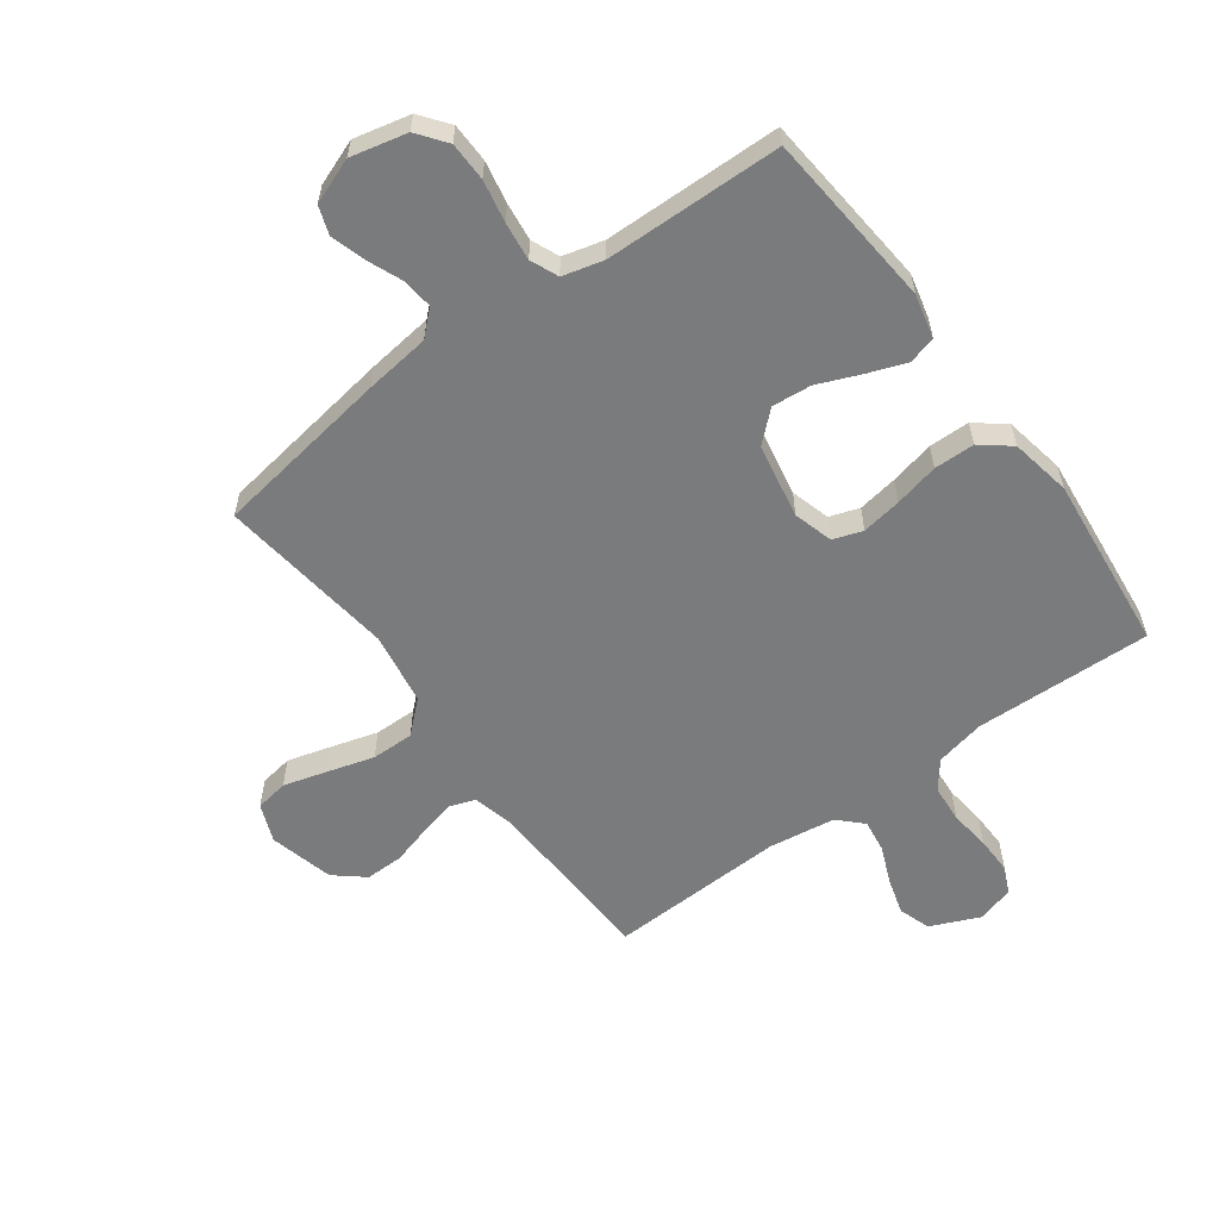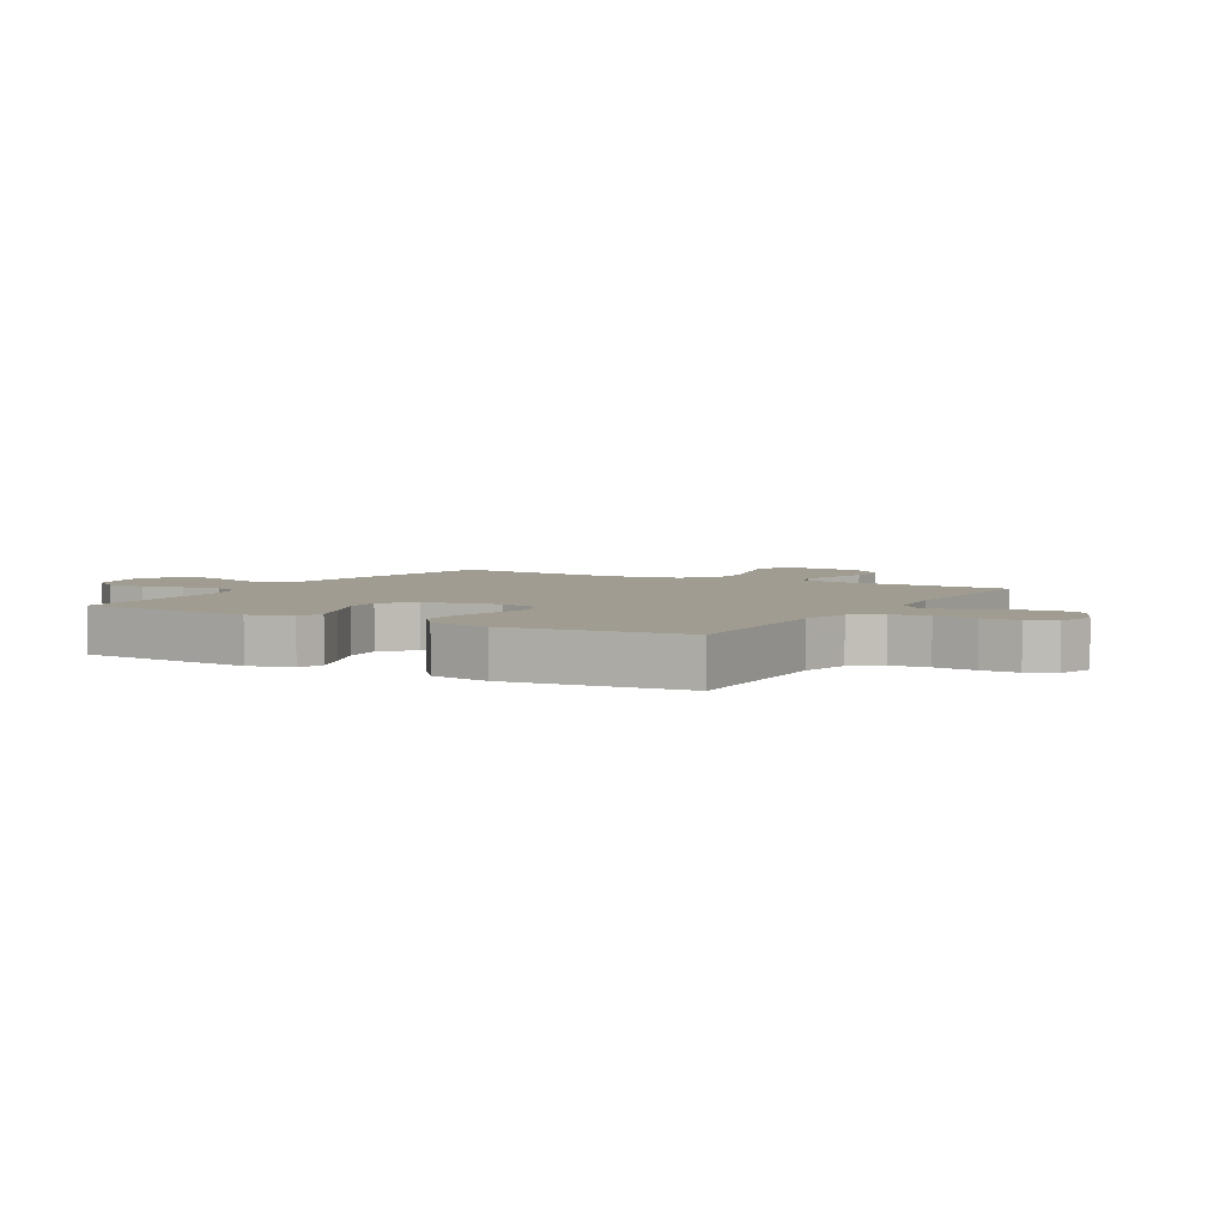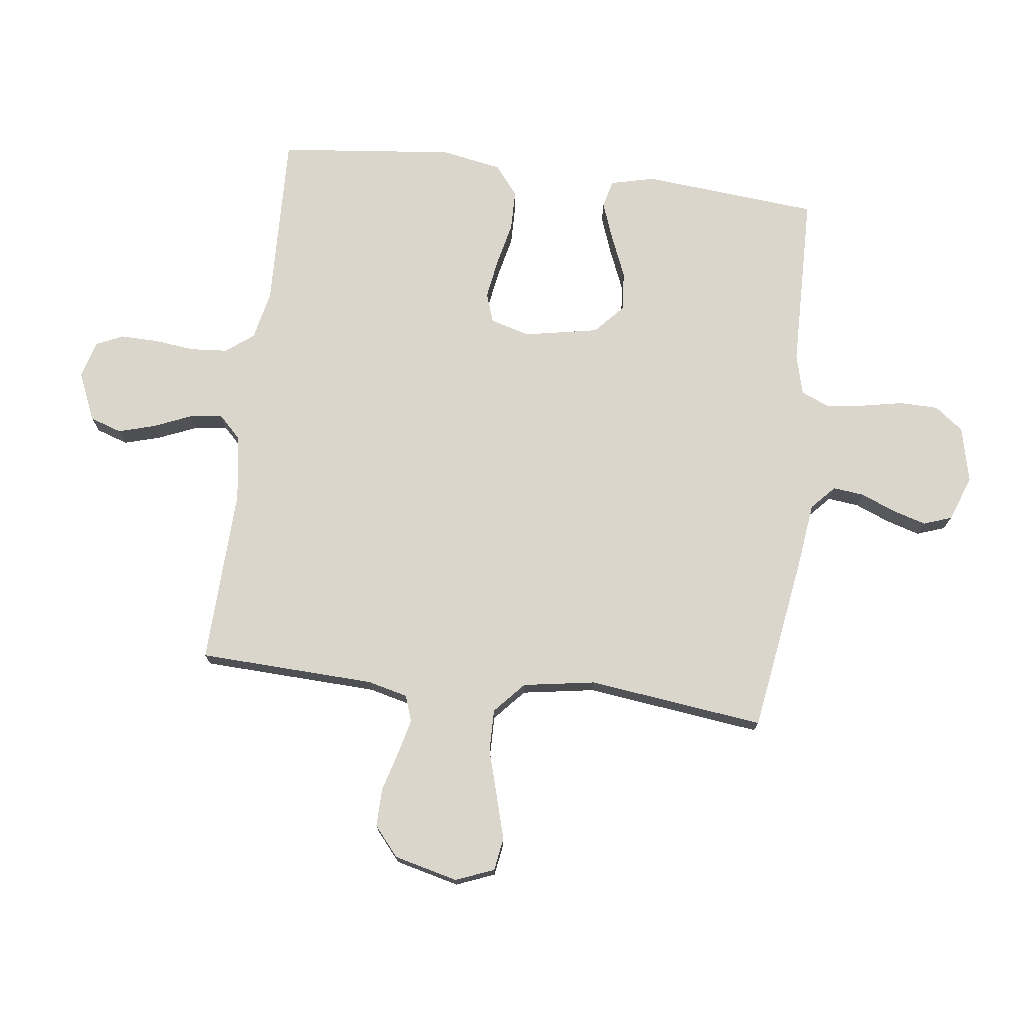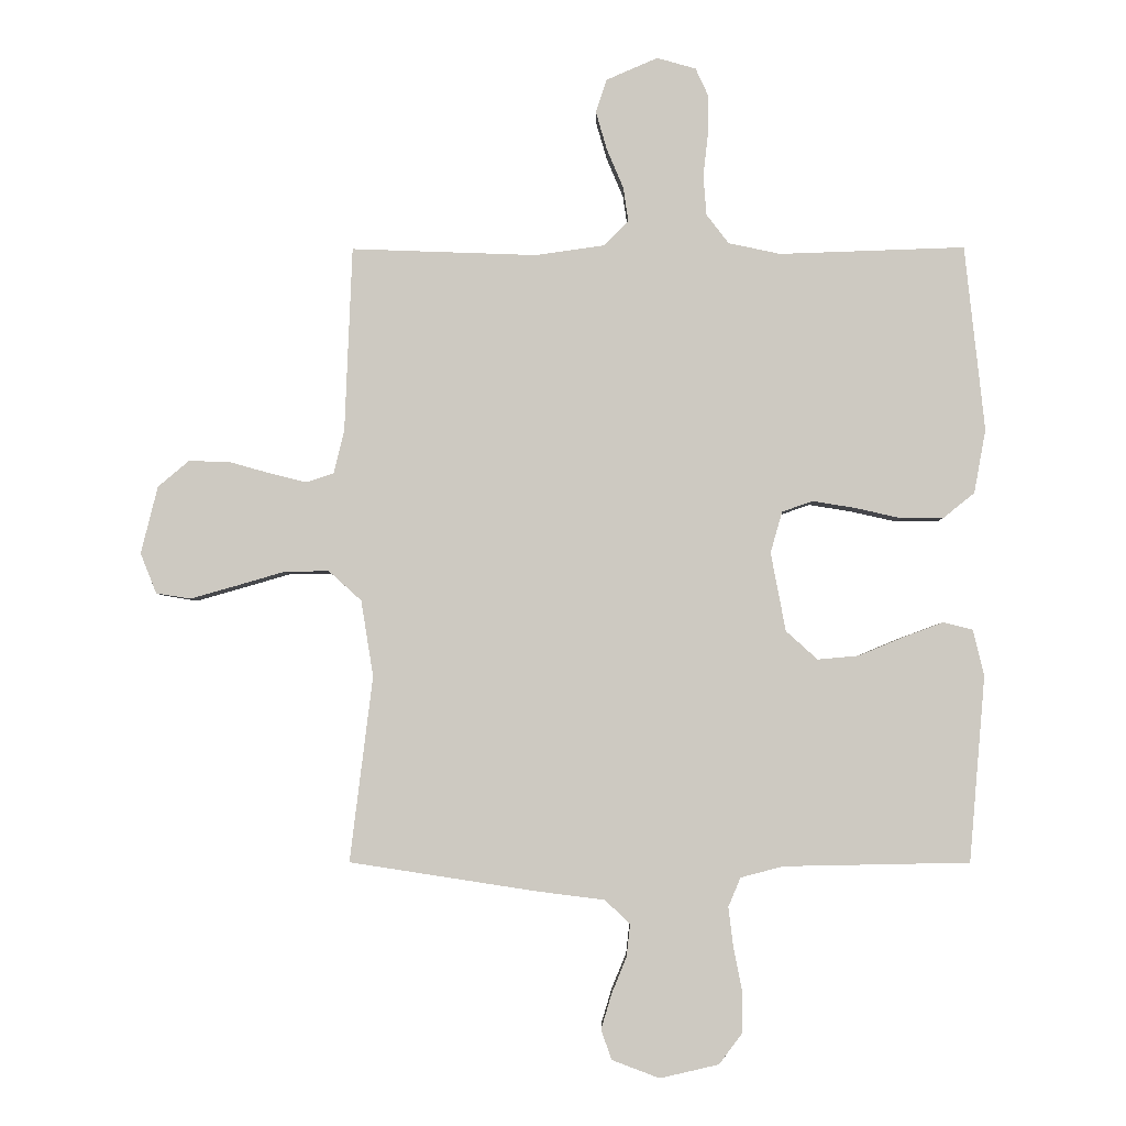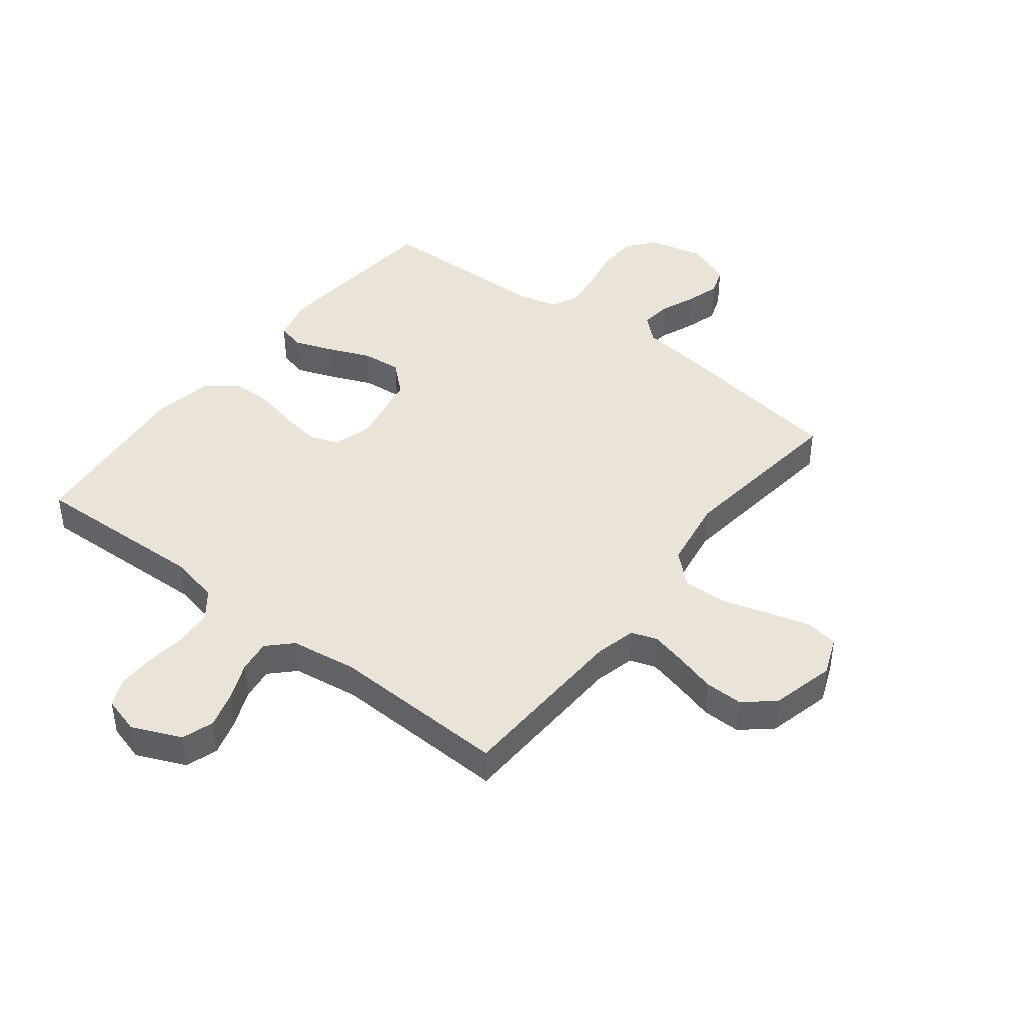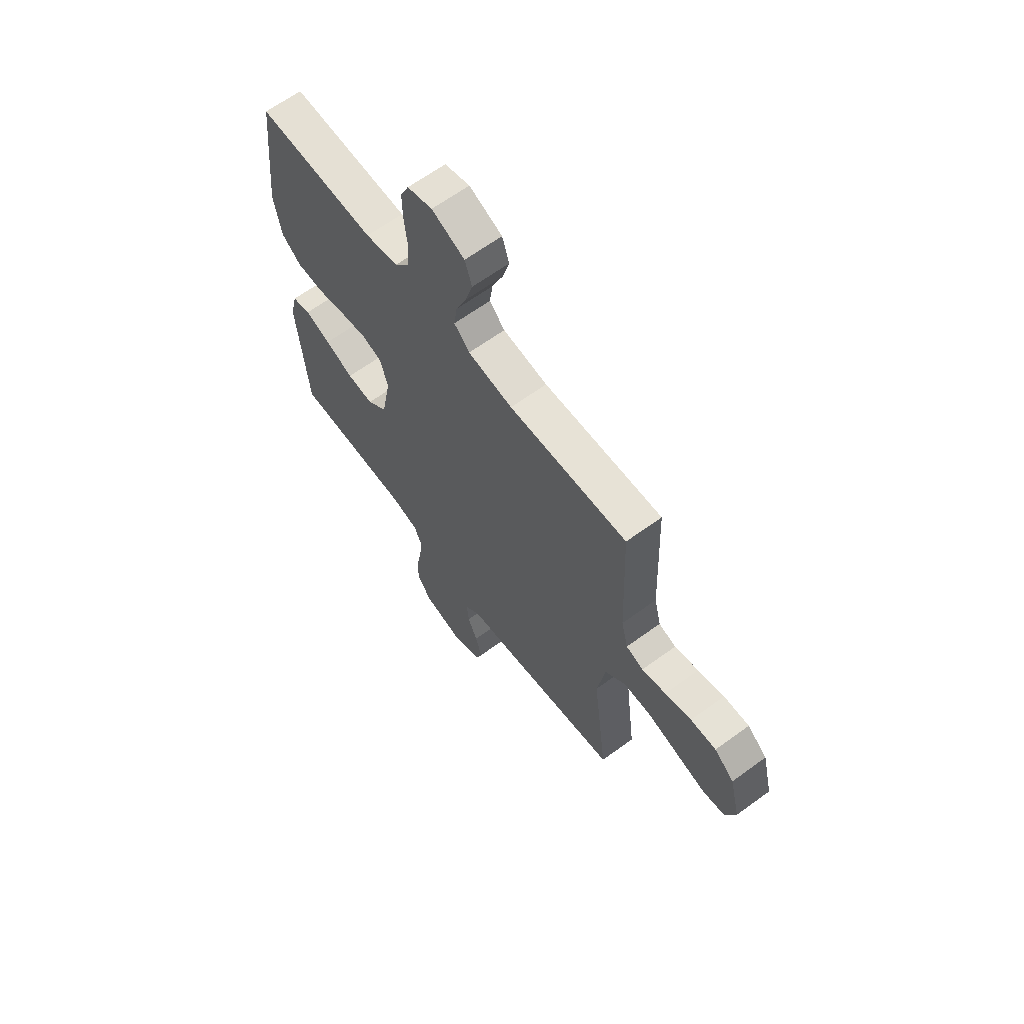
<metadata>
{"format":"obj","ext":"obj","renderer":"f3d","projection":"perspective","resolution":1024,"background":"white","views":[{"elev":-58.3,"azim":-143.7,"up":"+Y"},{"elev":4.3,"azim":-59.9,"up":"+Y"},{"elev":74.1,"azim":97.1,"up":"+Y"},{"elev":-3.7,"azim":-179.2,"up":"+Z"},{"elev":43.0,"azim":37.8,"up":"+Y"},{"elev":64.3,"azim":53.6,"up":"+Z"}]}
</metadata>
<code>
v 0.5 0.07 0.5
v 0.512 0.07 0.2
v 0.529 0.07 0.131
v 0.573 0.07 0.116
v 0.634 0.07 0.131
v 0.701 0.07 0.15
v 0.766 0.07 0.151
v 0.816 0.07 0.109
v 0.843 0.07 0
v 0.817 0.07 -0.065
v 0.761 0.07 -0.074
v 0.687 0.07 -0.053
v 0.608 0.07 -0.03
v 0.536 0.07 -0.029
v 0.483 0.07 -0.077
v 0.463 0.07 -0.2
v 0.5 0.07 -0.5
v 0.2 0.07 -0.546
v 0.088 0.07 -0.56
v 0.047 0.07 -0.598
v 0.053 0.07 -0.651
v 0.077 0.07 -0.71
v 0.094 0.07 -0.767
v 0.077 0.07 -0.815
v 0 0.07 -0.844
v -0.095 0.07 -0.822
v -0.132 0.07 -0.773
v -0.133 0.07 -0.707
v -0.119 0.07 -0.636
v -0.111 0.07 -0.571
v -0.131 0.07 -0.524
v -0.2 0.07 -0.506
v -0.5 0.07 -0.5
v -0.526 0.07 -0.2
v -0.508 0.07 -0.125
v -0.461 0.07 -0.113
v -0.396 0.07 -0.137
v -0.324 0.07 -0.167
v -0.257 0.07 -0.173
v -0.206 0.07 -0.127
v -0.182 0.07 0
v -0.201 0.07 0.067
v -0.251 0.07 0.084
v -0.319 0.07 0.073
v -0.394 0.07 0.056
v -0.463 0.07 0.057
v -0.513 0.07 0.097
v -0.532 0.07 0.2
v -0.5 0.07 0.5
v -0.2 0.07 0.49
v -0.116 0.07 0.508
v -0.08 0.07 0.555
v -0.075 0.07 0.619
v -0.083 0.07 0.689
v -0.084 0.07 0.752
v -0.063 0.07 0.798
v 0 0.07 0.816
v 0.083 0.07 0.78
v 0.101 0.07 0.726
v 0.083 0.07 0.664
v 0.056 0.07 0.6
v 0.048 0.07 0.544
v 0.087 0.07 0.505
v 0.2 0.07 0.489
v 0.5 0 0.5
v 0.512 0 0.2
v 0.529 0 0.131
v 0.573 0 0.116
v 0.634 0 0.131
v 0.701 0 0.15
v 0.766 0 0.151
v 0.816 0 0.109
v 0.843 0 0
v 0.817 0 -0.065
v 0.761 0 -0.074
v 0.687 0 -0.053
v 0.608 0 -0.03
v 0.536 0 -0.029
v 0.483 0 -0.077
v 0.463 0 -0.2
v 0.5 0 -0.5
v 0.2 0 -0.546
v 0.088 0 -0.56
v 0.047 0 -0.598
v 0.053 0 -0.651
v 0.077 0 -0.71
v 0.094 0 -0.767
v 0.077 0 -0.815
v 0 0 -0.844
v -0.095 0 -0.822
v -0.132 0 -0.773
v -0.133 0 -0.707
v -0.119 0 -0.636
v -0.111 0 -0.571
v -0.131 0 -0.524
v -0.2 0 -0.506
v -0.5 0 -0.5
v -0.526 0 -0.2
v -0.508 0 -0.125
v -0.461 0 -0.113
v -0.396 0 -0.137
v -0.324 0 -0.167
v -0.257 0 -0.173
v -0.206 0 -0.127
v -0.182 0 0
v -0.201 0 0.067
v -0.251 0 0.084
v -0.319 0 0.073
v -0.394 0 0.056
v -0.463 0 0.057
v -0.513 0 0.097
v -0.532 0 0.2
v -0.5 0 0.5
v -0.2 0 0.49
v -0.116 0 0.508
v -0.08 0 0.555
v -0.075 0 0.619
v -0.083 0 0.689
v -0.084 0 0.752
v -0.063 0 0.798
v 0 0 0.816
v 0.083 0 0.78
v 0.101 0 0.726
v 0.083 0 0.664
v 0.056 0 0.6
v 0.048 0 0.544
v 0.087 0 0.505
v 0.2 0 0.489
f 59 60 61
f 58 59 61
f 57 58 61
f 56 57 61
f 55 56 61
f 54 55 61
f 53 54 61
f 52 53 61 62
f 51 52 62 63
f 48 49 50
f 47 48 50
f 46 47 50
f 45 46 50
f 44 45 50
f 51 63 64
f 50 51 64
f 44 50 64
f 43 44 64
f 36 37 38
f 35 36 38
f 34 35 38
f 33 34 38
f 32 33 38
f 31 32 38 39
f 30 31 39 40
f 27 28 29
f 26 27 29
f 25 26 29
f 24 25 29
f 23 24 29
f 22 23 29
f 21 22 29
f 20 21 29 30
f 30 40 41
f 20 30 41
f 19 20 41
f 19 41 42
f 18 19 42
f 17 18 42
f 16 17 42
f 11 12 13
f 10 11 13
f 9 10 13
f 8 9 13
f 7 8 13
f 6 7 13
f 5 6 13
f 4 5 13 14
f 3 4 14 15
f 64 1 2
f 43 64 2
f 42 43 2
f 15 16 42 2
f 2 3 15
f 125 124 123
f 125 123 122
f 125 122 121
f 125 121 120
f 125 120 119
f 125 119 118
f 125 118 117
f 126 125 117 116
f 127 126 116 115
f 114 113 112
f 114 112 111
f 114 111 110
f 114 110 109
f 114 109 108
f 128 127 115
f 128 115 114
f 128 114 108
f 128 108 107
f 102 101 100
f 102 100 99
f 102 99 98
f 102 98 97
f 102 97 96
f 103 102 96 95
f 104 103 95 94
f 93 92 91
f 93 91 90
f 93 90 89
f 93 89 88
f 93 88 87
f 93 87 86
f 93 86 85
f 94 93 85 84
f 105 104 94
f 105 94 84
f 105 84 83
f 106 105 83
f 106 83 82
f 106 82 81
f 106 81 80
f 77 76 75
f 77 75 74
f 77 74 73
f 77 73 72
f 77 72 71
f 77 71 70
f 77 70 69
f 78 77 69 68
f 79 78 68 67
f 66 65 128
f 66 128 107
f 66 107 106
f 66 106 80 79
f 79 67 66
f 1 65 66 2
f 2 66 67 3
f 3 67 68 4
f 4 68 69 5
f 5 69 70 6
f 6 70 71 7
f 7 71 72 8
f 8 72 73 9
f 9 73 74 10
f 10 74 75 11
f 11 75 76 12
f 12 76 77 13
f 13 77 78 14
f 14 78 79 15
f 15 79 80 16
f 16 80 81 17
f 17 81 82 18
f 18 82 83 19
f 19 83 84 20
f 20 84 85 21
f 21 85 86 22
f 22 86 87 23
f 23 87 88 24
f 24 88 89 25
f 25 89 90 26
f 26 90 91 27
f 27 91 92 28
f 28 92 93 29
f 29 93 94 30
f 30 94 95 31
f 31 95 96 32
f 32 96 97 33
f 33 97 98 34
f 34 98 99 35
f 35 99 100 36
f 36 100 101 37
f 37 101 102 38
f 38 102 103 39
f 39 103 104 40
f 40 104 105 41
f 41 105 106 42
f 42 106 107 43
f 43 107 108 44
f 44 108 109 45
f 45 109 110 46
f 46 110 111 47
f 47 111 112 48
f 48 112 113 49
f 49 113 114 50
f 50 114 115 51
f 51 115 116 52
f 52 116 117 53
f 53 117 118 54
f 54 118 119 55
f 55 119 120 56
f 56 120 121 57
f 57 121 122 58
f 58 122 123 59
f 59 123 124 60
f 60 124 125 61
f 61 125 126 62
f 62 126 127 63
f 63 127 128 64
f 64 128 65 1

</code>
